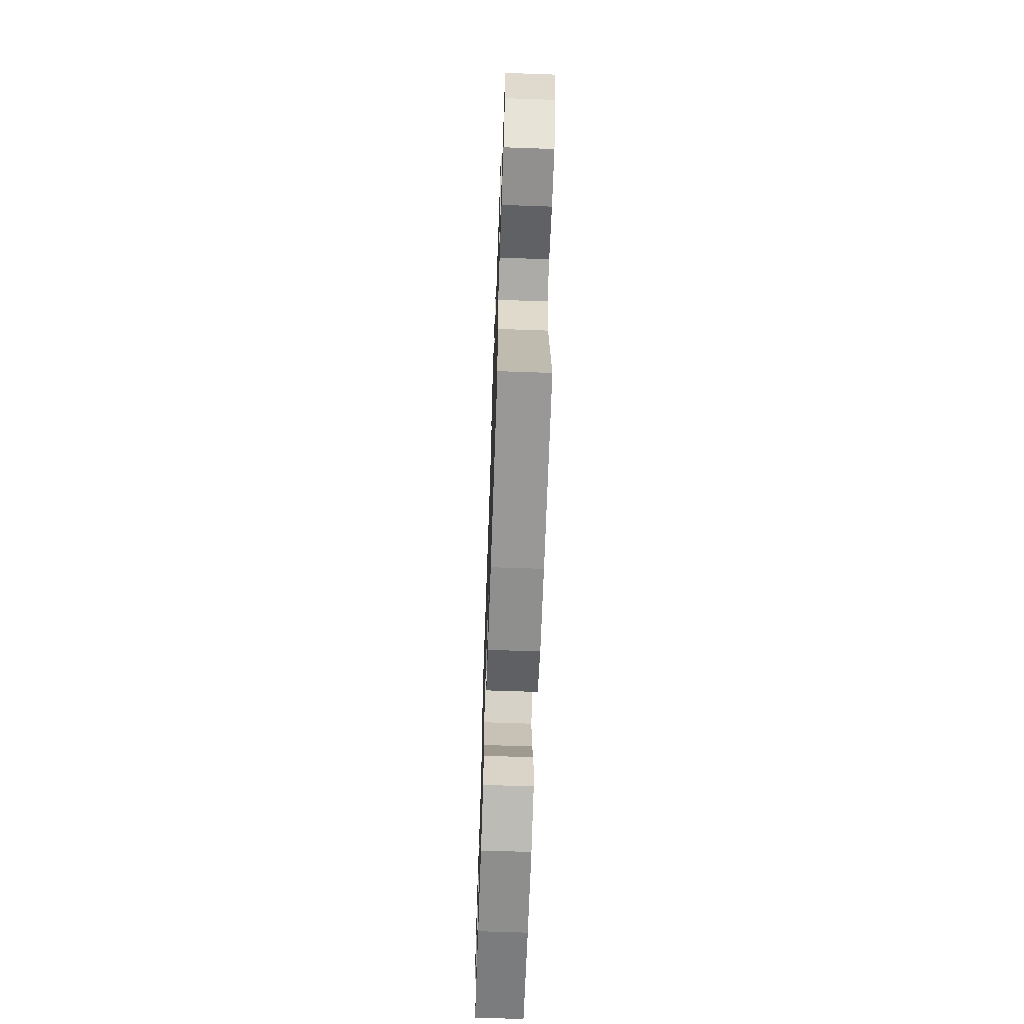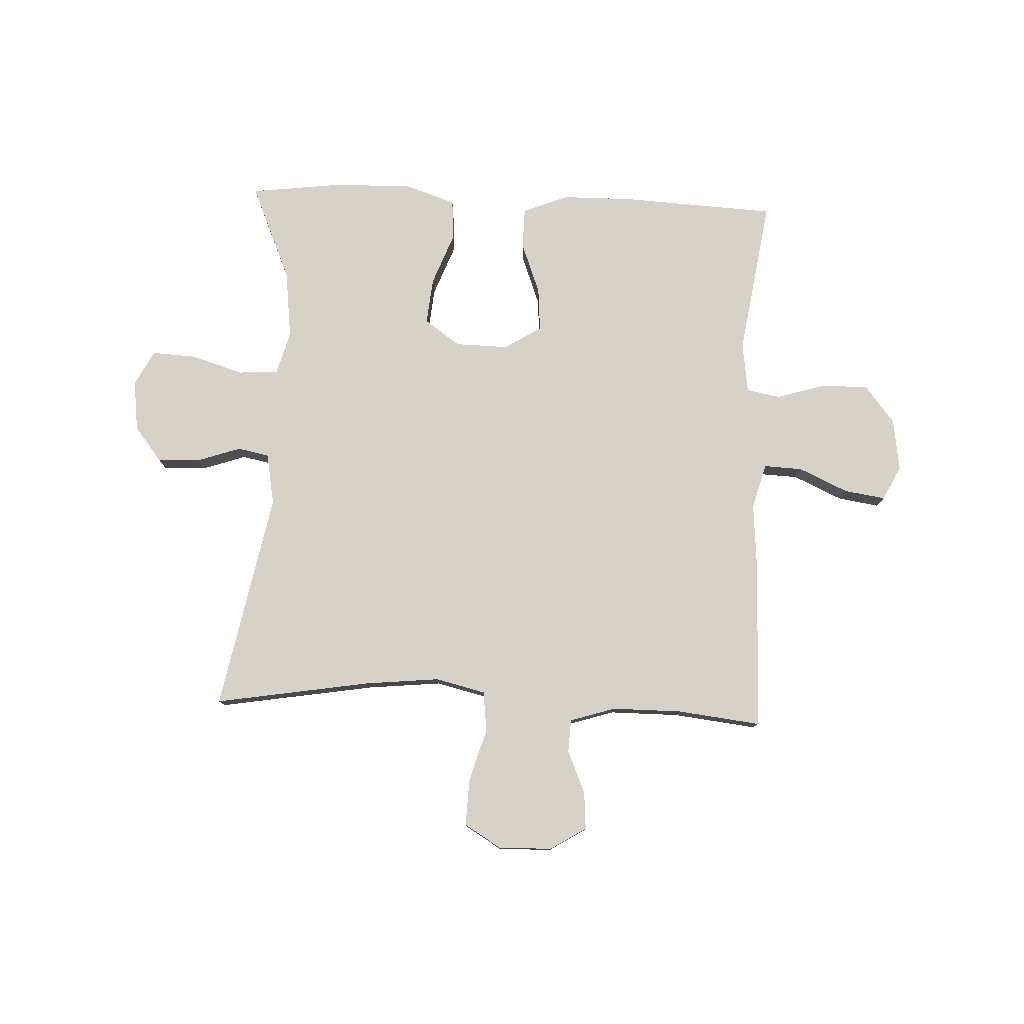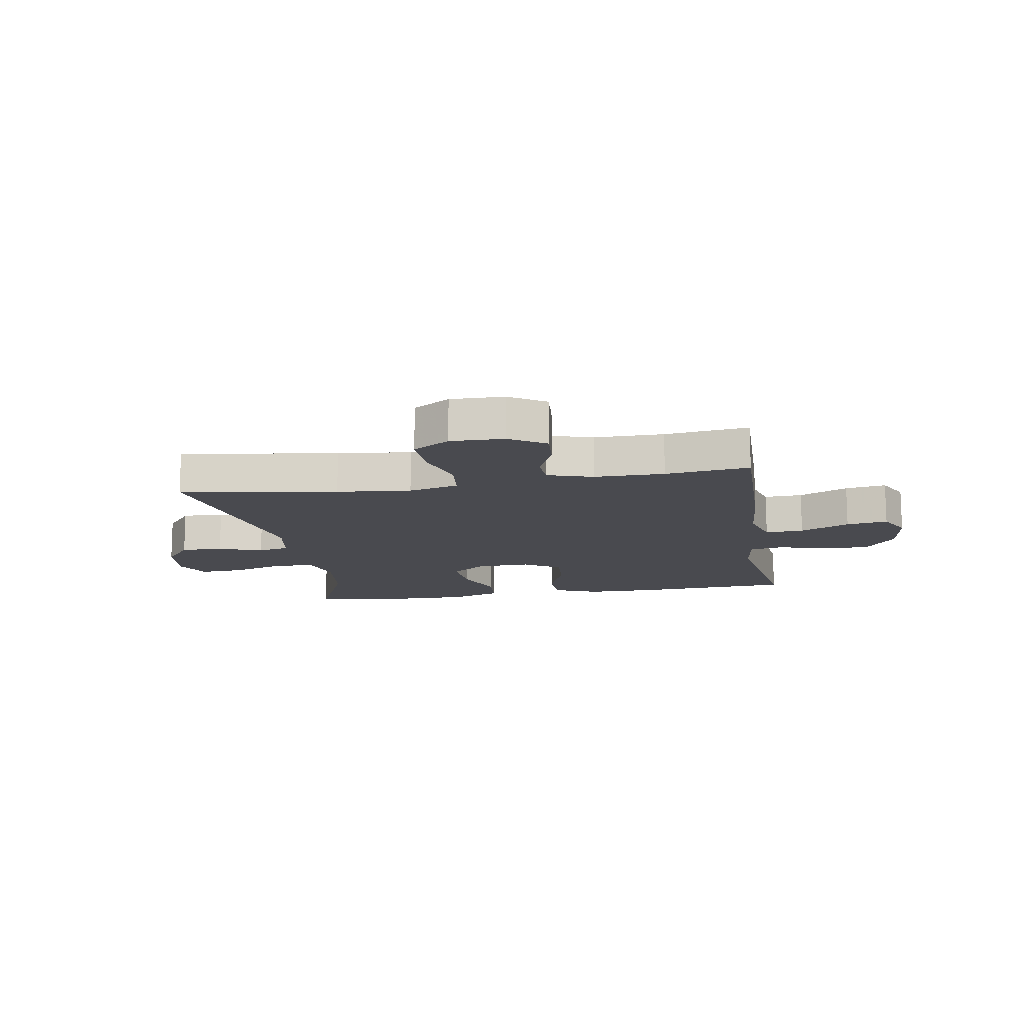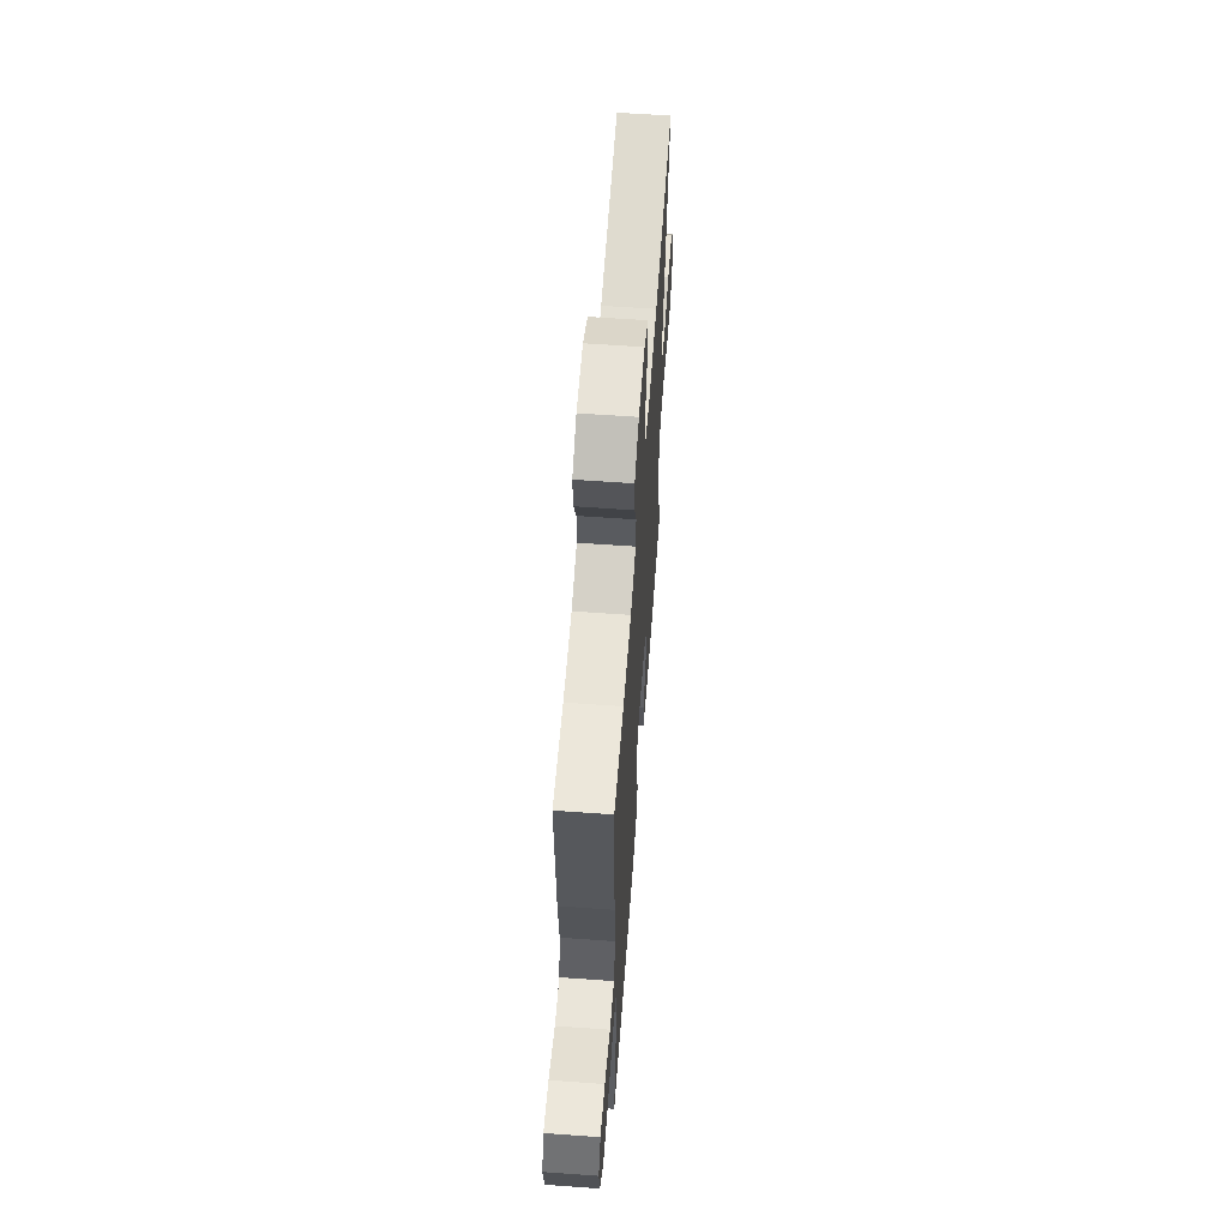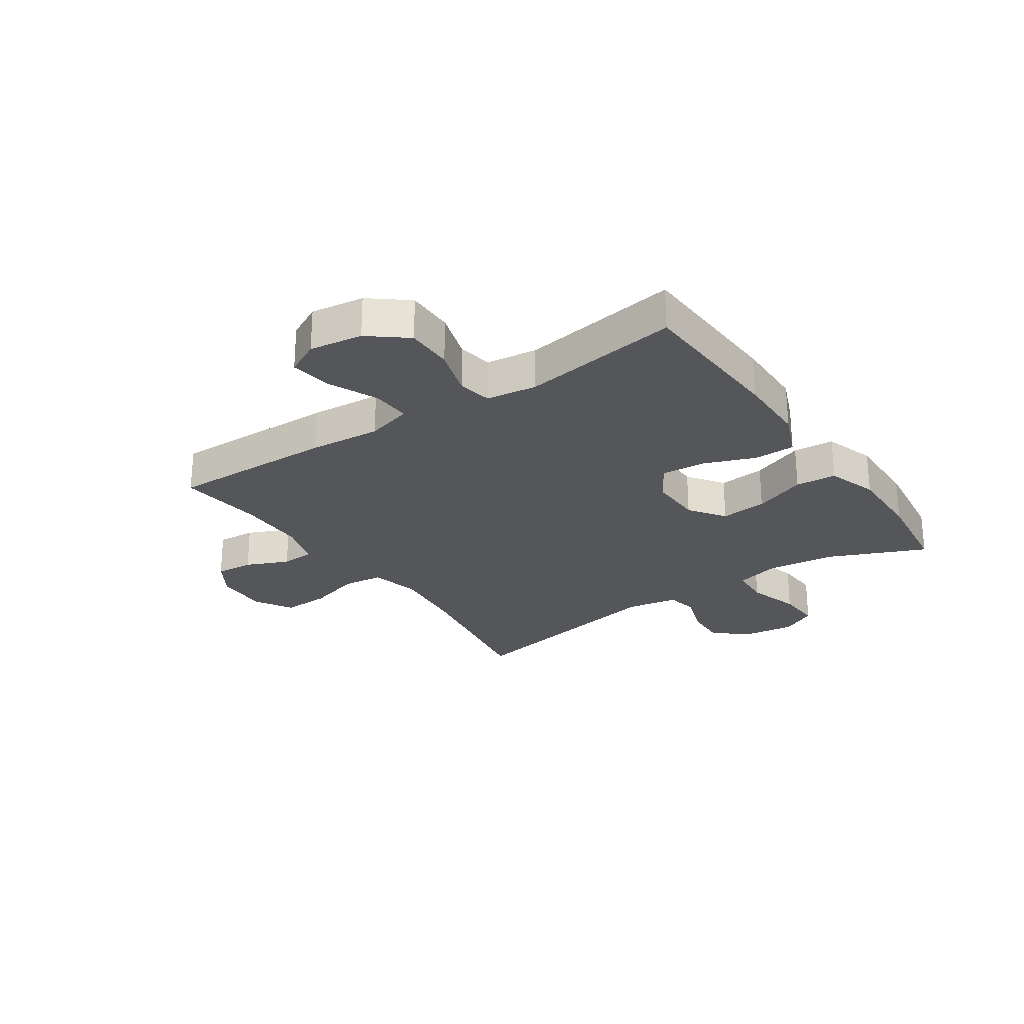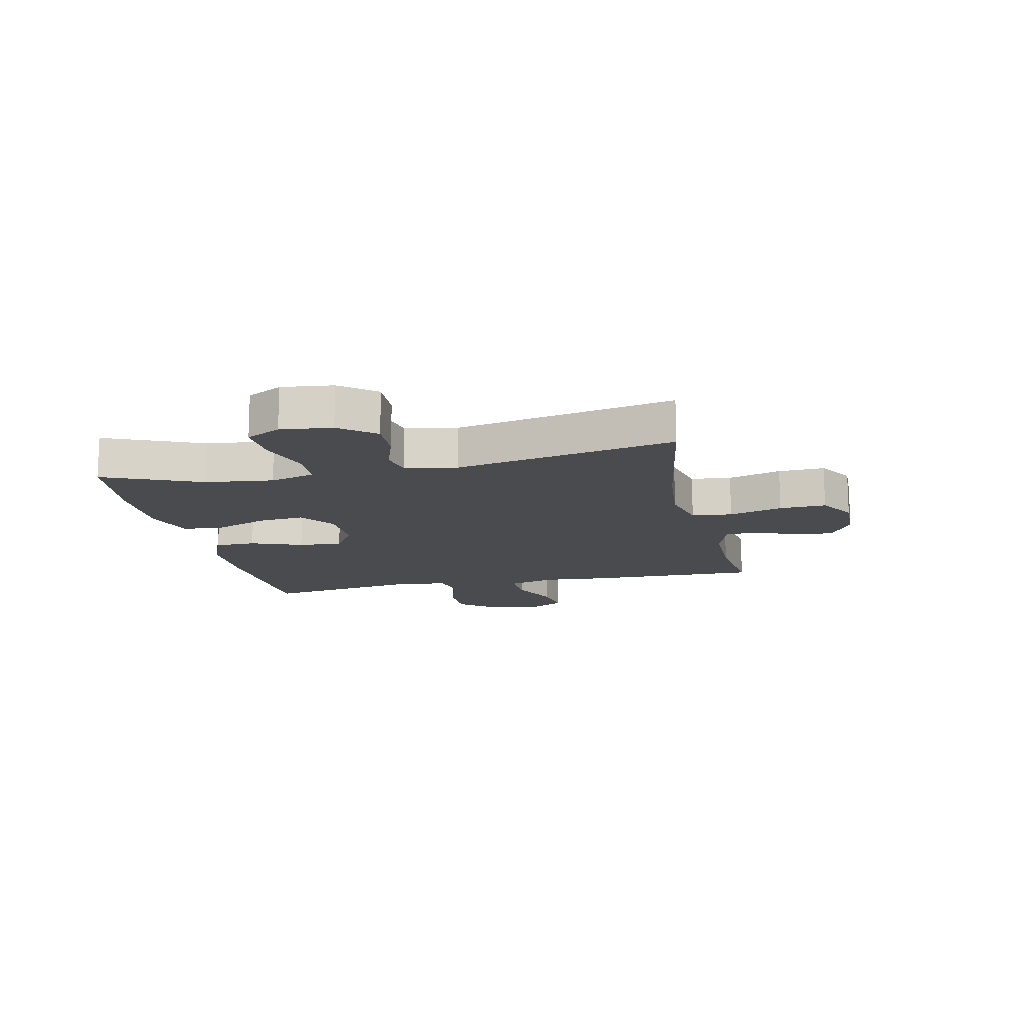
<metadata>
{"format":"obj","ext":"obj","renderer":"f3d","projection":"perspective","resolution":1024,"background":"white","views":[{"elev":-65.7,"azim":88.0,"up":"+Z"},{"elev":78.6,"azim":2.4,"up":"+Y"},{"elev":-13.6,"azim":9.6,"up":"+Y"},{"elev":61.0,"azim":94.2,"up":"+Z"},{"elev":-25.9,"azim":124.1,"up":"+Y"},{"elev":-14.2,"azim":-77.5,"up":"+Y"}]}
</metadata>
<code>
v -0.5 0.07 0.5
v -0.226 0.07 0.455
v -0.097 0.07 0.442
v -0.01 0.07 0.463
v -0.002 0.07 0.533
v -0.029 0.07 0.626
v -0.032 0.07 0.707
v 0.032 0.07 0.746
v 0.125 0.07 0.744
v 0.188 0.07 0.705
v 0.183 0.07 0.639
v 0.151 0.07 0.565
v 0.154 0.07 0.508
v 0.233 0.07 0.483
v 0.354 0.07 0.483
v 0.5 0.07 0.5
v 0.494 0.07 0.213
v 0.484 0.07 0.089
v 0.506 0.07 0.01
v 0.573 0.07 0.013
v 0.659 0.07 0.052
v 0.731 0.07 0.063
v 0.761 0.07 0.004
v 0.748 0.07 -0.088
v 0.696 0.07 -0.153
v 0.614 0.07 -0.153
v 0.529 0.07 -0.127
v 0.47 0.07 -0.138
v 0.458 0.07 -0.226
v 0.5 0.07 -0.5
v 0.23 0.07 -0.514
v 0.107 0.07 -0.513
v 0.028 0.07 -0.481
v 0.027 0.07 -0.41
v 0.061 0.07 -0.32
v 0.067 0.07 -0.244
v 0.003 0.07 -0.204
v -0.09 0.07 -0.206
v -0.152 0.07 -0.25
v -0.144 0.07 -0.331
v -0.109 0.07 -0.422
v -0.114 0.07 -0.493
v -0.202 0.07 -0.522
v -0.337 0.07 -0.52
v -0.5 0.07 -0.5
v -0.428 0.07 -0.331
v -0.414 0.07 -0.213
v -0.435 0.07 -0.136
v -0.505 0.07 -0.132
v -0.596 0.07 -0.16
v -0.673 0.07 -0.164
v -0.705 0.07 -0.103
v -0.694 0.07 -0.014
v -0.646 0.07 0.047
v -0.573 0.07 0.044
v -0.496 0.07 0.018
v -0.441 0.07 0.029
v -0.425 0.07 0.119
v -0.5 0 0.5
v -0.226 0 0.455
v -0.097 0 0.442
v -0.01 0 0.463
v -0.002 0 0.533
v -0.029 0 0.626
v -0.032 0 0.707
v 0.032 0 0.746
v 0.125 0 0.744
v 0.188 0 0.705
v 0.183 0 0.639
v 0.151 0 0.565
v 0.154 0 0.508
v 0.233 0 0.483
v 0.354 0 0.483
v 0.5 0 0.5
v 0.494 0 0.213
v 0.484 0 0.089
v 0.506 0 0.01
v 0.573 0 0.013
v 0.659 0 0.052
v 0.731 0 0.063
v 0.761 0 0.004
v 0.748 0 -0.088
v 0.696 0 -0.153
v 0.614 0 -0.153
v 0.529 0 -0.127
v 0.47 0 -0.138
v 0.458 0 -0.226
v 0.5 0 -0.5
v 0.23 0 -0.514
v 0.107 0 -0.513
v 0.028 0 -0.481
v 0.027 0 -0.41
v 0.061 0 -0.32
v 0.067 0 -0.244
v 0.003 0 -0.204
v -0.09 0 -0.206
v -0.152 0 -0.25
v -0.144 0 -0.331
v -0.109 0 -0.422
v -0.114 0 -0.493
v -0.202 0 -0.522
v -0.337 0 -0.52
v -0.5 0 -0.5
v -0.428 0 -0.331
v -0.414 0 -0.213
v -0.435 0 -0.136
v -0.505 0 -0.132
v -0.596 0 -0.16
v -0.673 0 -0.164
v -0.705 0 -0.103
v -0.694 0 -0.014
v -0.646 0 0.047
v -0.573 0 0.044
v -0.496 0 0.018
v -0.441 0 0.029
v -0.425 0 0.119
f 53 54 55 56
f 51 52 53 56
f 49 50 51 56
f 48 49 56 57
f 47 48 57 58
f 43 44 45 46
f 43 46 47
f 40 41 42 43
f 39 40 43 47
f 38 39 47 58
f 32 33 34 35
f 32 35 36
f 29 30 31 32
f 28 29 32 36
f 24 25 26 27
f 22 23 24 27
f 20 21 22 27
f 19 20 27 28
f 18 19 28 36
f 15 16 17 18
f 14 15 18 36
f 9 10 11 12
f 9 12 13
f 8 9 13
f 5 6 7 8
f 4 5 8 13
f 38 58 1 2
f 37 38 2 3
f 36 37 3 4
f 4 13 14 36
f 114 113 112 111
f 114 111 110 109
f 114 109 108 107
f 115 114 107 106
f 116 115 106 105
f 104 103 102 101
f 105 104 101
f 101 100 99 98
f 105 101 98 97
f 116 105 97 96
f 93 92 91 90
f 94 93 90
f 90 89 88 87
f 94 90 87 86
f 85 84 83 82
f 85 82 81 80
f 85 80 79 78
f 86 85 78 77
f 94 86 77 76
f 76 75 74 73
f 94 76 73 72
f 70 69 68 67
f 71 70 67
f 71 67 66
f 66 65 64 63
f 71 66 63 62
f 60 59 116 96
f 61 60 96 95
f 62 61 95 94
f 94 72 71 62
f 1 59 60 2
f 2 60 61 3
f 3 61 62 4
f 4 62 63 5
f 5 63 64 6
f 6 64 65 7
f 7 65 66 8
f 8 66 67 9
f 9 67 68 10
f 10 68 69 11
f 11 69 70 12
f 12 70 71 13
f 13 71 72 14
f 14 72 73 15
f 15 73 74 16
f 16 74 75 17
f 17 75 76 18
f 18 76 77 19
f 19 77 78 20
f 20 78 79 21
f 21 79 80 22
f 22 80 81 23
f 23 81 82 24
f 24 82 83 25
f 25 83 84 26
f 26 84 85 27
f 27 85 86 28
f 28 86 87 29
f 29 87 88 30
f 30 88 89 31
f 31 89 90 32
f 32 90 91 33
f 33 91 92 34
f 34 92 93 35
f 35 93 94 36
f 36 94 95 37
f 37 95 96 38
f 38 96 97 39
f 39 97 98 40
f 40 98 99 41
f 41 99 100 42
f 42 100 101 43
f 43 101 102 44
f 44 102 103 45
f 45 103 104 46
f 46 104 105 47
f 47 105 106 48
f 48 106 107 49
f 49 107 108 50
f 50 108 109 51
f 51 109 110 52
f 52 110 111 53
f 53 111 112 54
f 54 112 113 55
f 55 113 114 56
f 56 114 115 57
f 57 115 116 58
f 58 116 59 1

</code>
